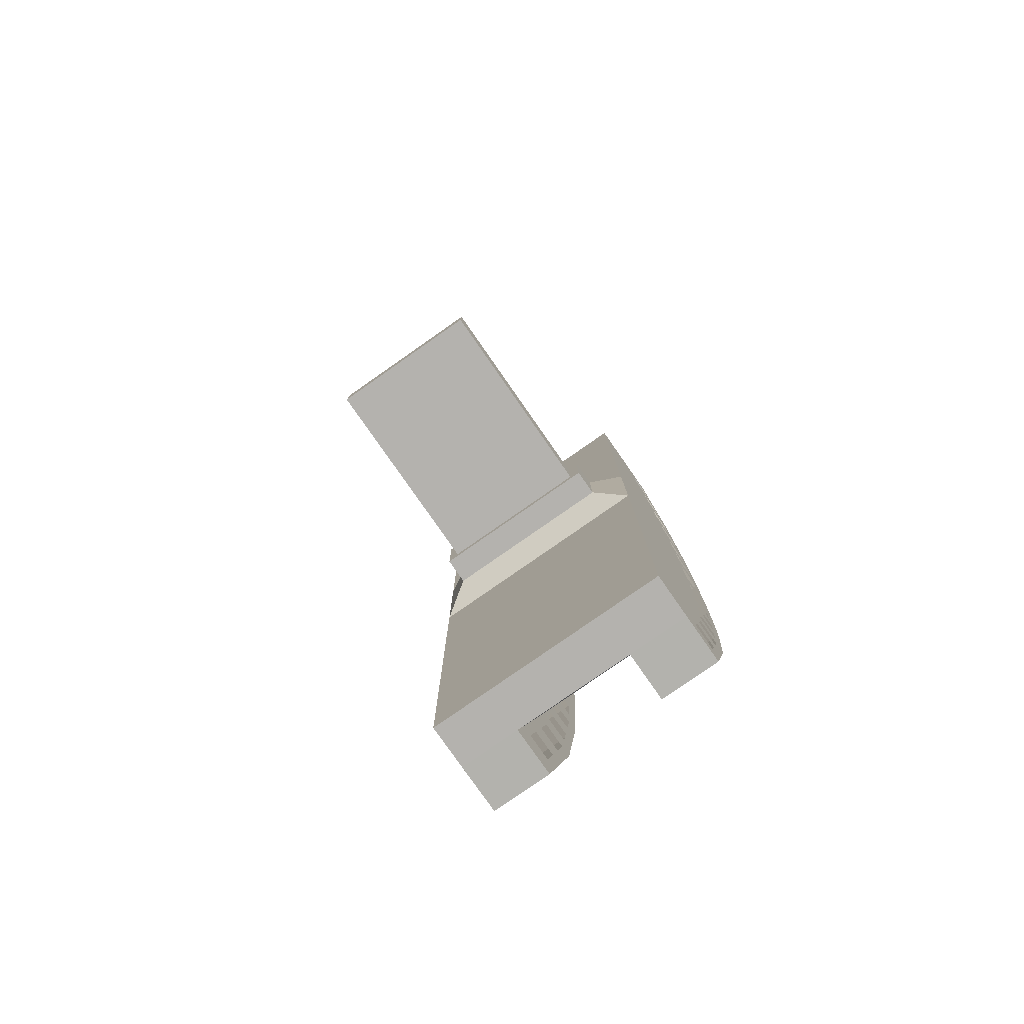
<metadata>
{"format":"obj","ext":"obj","renderer":"f3d","projection":"perspective","resolution":1024,"background":"white","views":[{"elev":-79.8,"azim":34.9,"up":"+Z"}]}
</metadata>
<code>
o Cube
v 1.061 0.6733 -4.104
v 1.061 0.6733 4.104
v -1.061 0.6733 4.104
v -1.061 0.6733 -4.104
v 1.061 1.064 -4.104
v 1.061 1.064 4.104
v -1.061 1.064 4.104
v -1.061 1.064 -4.104
v 1.061 0.6733 -2.782
v 1.061 0.6733 -1.609
v 0.779 0.4958 -0.1546
v 0.779 0.4958 0.4529
v 1.061 0.6733 1.908
v 1.061 0.6733 3.08
v -1.061 0.6733 3.08
v -1.061 0.6733 1.908
v -0.779 0.4958 0.4529
v -0.779 0.4958 -0.1546
v -1.061 0.6733 -1.609
v -1.061 0.6733 -2.782
v 1.061 1.406 -2.782
v 1.061 1.57 -1.609
v 1.061 1.642 -0.437
v 1.061 1.642 0.7354
v 1.061 1.57 1.908
v 1.061 1.406 3.08
v -1.061 1.406 3.08
v -1.061 1.57 1.908
v -1.061 1.642 0.7354
v -1.061 1.642 -0.4371
v -1.061 1.57 -1.609
v -1.061 1.406 -2.782
v 1.061 0.6733 -0.4371
v 1.061 0.6733 0.7354
v -1.061 0.6733 0.7354
v -1.061 0.6733 -0.4371
v 0.6825 0.2569 -0.05803
v 0.6825 0.2569 0.3564
v -0.6825 0.2569 0.3564
v -0.6825 0.2569 -0.05804
v 0.779 0.2569 -0.1546
v 0.779 0.2569 0.4529
v -0.779 0.2569 0.4529
v -0.779 0.2569 -0.1546
v 0.6825 -1.631 -0.05803
v 0.6825 -1.631 0.3564
v -0.6825 -1.631 0.3564
v -0.6825 -1.631 -0.05804
v 1.061 1.32 3.336
v 1.061 1.235 3.592
v 1.061 1.149 3.848
v 0.5307 1.064 -4.104
v 0 1.064 -4.104
v -0.5307 1.064 -4.104
v 0.5307 1.064 4.104
v -1e-06 1.064 4.104
v -0.5307 1.064 4.104
v -1.061 1.32 -3.112
v -1.061 1.235 -3.443
v -1.061 1.149 -3.773
v 1.061 1.149 -3.773
v 1.061 1.235 -3.443
v 1.061 1.32 -3.112
v 1.061 1.447 -2.489
v 1.061 1.488 -2.196
v 1.061 1.529 -1.903
v 1.061 1.588 -1.316
v 1.061 1.606 -1.023
v 1.061 1.624 -0.7302
v 1.061 1.642 -0.1439
v 1.061 1.642 0.1492
v 1.061 1.642 0.4423
v 1.061 1.624 1.029
v 1.061 1.606 1.322
v 1.061 1.588 1.615
v 1.061 1.529 2.201
v 1.061 1.488 2.494
v 1.061 1.447 2.787
v -1.061 1.149 3.848
v -1.061 1.235 3.592
v -1.061 1.32 3.336
v -1.061 1.447 2.787
v -1.061 1.488 2.494
v -1.061 1.529 2.201
v -1.061 1.588 1.615
v -1.061 1.606 1.322
v -1.061 1.624 1.029
v -1.061 1.642 0.4423
v -1.061 1.642 0.1492
v -1.061 1.642 -0.1439
v -1.061 1.624 -0.7302
v -1.061 1.606 -1.023
v -1.061 1.588 -1.316
v -1.061 1.529 -1.903
v -1.061 1.488 -2.196
v -1.061 1.447 -2.489
v -0.5307 1.406 -2.782
v 0 1.406 -2.782
v 0.5307 1.406 -2.782
v -0.5307 1.57 -1.609
v 0 1.57 -1.609
v 0.5307 1.57 -1.609
v -0.5307 1.642 -0.4371
v -0 1.642 -0.4371
v 0.5307 1.642 -0.437
v -0.5307 1.642 0.7354
v -0 1.642 0.7354
v 0.5307 1.642 0.7354
v -0.5307 1.57 1.908
v -0 1.57 1.908
v 0.5307 1.57 1.908
v -0.5307 1.406 3.08
v -0 1.406 3.08
v 0.5307 1.406 3.08
v 0.5307 1.529 2.201
v 0.5307 1.488 2.494
v 0.5307 1.447 2.787
v -0 1.529 2.201
v -0 1.488 2.494
v -0 1.447 2.787
v -0.5307 1.529 2.201
v -0.5307 1.488 2.494
v -0.5307 1.447 2.787
v 0.5307 1.624 1.029
v 0.5307 1.606 1.322
v 0.5307 1.588 1.615
v -0 1.624 1.029
v -0 1.606 1.322
v -0 1.588 1.615
v -0.5307 1.624 1.029
v -0.5307 1.606 1.322
v -0.5307 1.588 1.615
v 0.5307 1.642 -0.1439
v 0.5307 1.642 0.1492
v 0.5307 1.642 0.4423
v -0 1.642 -0.1439
v -0 1.642 0.1492
v -0 1.642 0.4423
v -0.5307 1.642 -0.1439
v -0.5307 1.642 0.1492
v -0.5307 1.642 0.4423
v 0.5307 1.588 -1.316
v 0.5307 1.606 -1.023
v 0.5307 1.624 -0.7302
v 0 1.588 -1.316
v 0 1.606 -1.023
v -0 1.624 -0.7302
v -0.5307 1.588 -1.316
v -0.5307 1.606 -1.023
v -0.5307 1.624 -0.7302
v 0.5307 1.447 -2.489
v 0.5307 1.488 -2.196
v 0.5307 1.529 -1.903
v 0 1.447 -2.489
v 0 1.488 -2.196
v 0 1.529 -1.903
v -0.5307 1.447 -2.489
v -0.5307 1.488 -2.196
v -0.5307 1.529 -1.903
v 0.5307 1.149 -3.773
v 0.5307 1.235 -3.443
v 0.5307 1.32 -3.112
v 0 1.149 -3.773
v 0 1.235 -3.443
v 0 1.32 -3.112
v -0.5307 1.149 -3.773
v -0.5307 1.235 -3.443
v -0.5307 1.32 -3.112
v 0.5307 1.32 3.336
v 0.5307 1.235 3.592
v 0.5307 1.149 3.848
v -0 1.32 3.336
v -0 1.235 3.592
v -1e-06 1.149 3.848
v -0.5307 1.32 3.336
v -0.5307 1.235 3.592
v -0.5307 1.149 3.848
v 1.061 1.244 3.849
v 1.061 1.158 4.104
v -0.5307 1.158 -4.103
v -1.061 1.158 -4.103
v -0.5307 1.158 4.104
v -1.061 1.158 4.104
v -1.061 1.244 -3.772
v 1.061 1.415 -3.111
v 1.061 1.5 -2.781
v 1.061 1.623 -1.902
v 1.061 1.664 -1.609
v 1.061 1.719 -0.7293
v 1.061 1.737 -0.4361
v 1.061 1.737 0.4432
v 1.061 1.737 0.7363
v 1.061 1.682 1.616
v 1.061 1.664 1.909
v 1.061 1.541 2.788
v 1.061 1.5 3.081
v -1.061 1.415 3.337
v -1.061 1.5 3.081
v -1.061 1.623 2.202
v -1.061 1.664 1.909
v -1.061 1.719 1.029
v -1.061 1.737 0.7363
v -1.061 1.737 -0.143
v -1.061 1.737 -0.4361
v -1.061 1.682 -1.315
v -1.061 1.664 -1.609
v -1.061 1.541 -2.488
v -1.061 1.5 -2.781
v 0.5307 1.5 -2.781
v 0.5307 1.664 -1.609
v 0.5307 1.737 -0.4361
v 0.5307 1.737 0.7363
v 0.5307 1.664 1.909
v 0.5307 1.5 3.081
v 1.061 1.415 3.337
v 1.061 1.329 3.593
v 1.061 1.158 -4.103
v 0.5307 1.158 -4.103
v 0.5307 1.158 4.104
v -1.061 1.415 -3.111
v -1.061 1.329 -3.442
v 1.061 1.244 -3.772
v 1.061 1.329 -3.442
v 1.061 1.541 -2.488
v 1.061 1.582 -2.195
v 1.061 1.682 -1.315
v 1.061 1.701 -1.022
v 1.061 1.737 -0.143
v 1.061 1.737 0.1501
v 1.061 1.719 1.029
v 1.061 1.701 1.323
v 1.061 1.623 2.202
v 1.061 1.582 2.495
v -1.061 1.244 3.849
v -1.061 1.329 3.593
v -1.061 1.541 2.788
v -1.061 1.582 2.495
v -1.061 1.682 1.616
v -1.061 1.701 1.323
v -1.061 1.737 0.4432
v -1.061 1.737 0.1501
v -1.061 1.719 -0.7293
v -1.061 1.701 -1.022
v -1.061 1.623 -1.902
v -1.061 1.582 -2.195
v -0.5307 1.5 -2.781
v -0.5307 1.664 -1.609
v -0.5307 1.737 -0.4361
v -0.5307 1.737 0.7363
v -0.5307 1.664 1.909
v -0.5307 1.5 3.081
v 0.5307 1.541 2.788
v 0.5307 1.623 2.202
v 0.5307 1.582 2.495
v -0.5307 1.541 2.788
v -0.5307 1.623 2.202
v -0.5307 1.582 2.495
v 0.5307 1.682 1.616
v 0.5307 1.719 1.029
v 0.5307 1.701 1.323
v -0.5307 1.682 1.616
v -0.5307 1.719 1.029
v -0.5307 1.701 1.323
v 0.5307 1.737 0.4432
v 0.5307 1.737 -0.143
v 0.5307 1.737 0.1501
v -0.5307 1.737 0.4432
v -0.5307 1.737 -0.143
v -0.5307 1.737 0.1501
v 0.5307 1.719 -0.7293
v 0.5307 1.682 -1.315
v 0.5307 1.701 -1.022
v -0.5307 1.719 -0.7293
v -0.5307 1.682 -1.315
v -0.5307 1.701 -1.022
v 0.5307 1.623 -1.902
v 0.5307 1.541 -2.488
v 0.5307 1.582 -2.195
v -0.5307 1.623 -1.902
v -0.5307 1.541 -2.488
v -0.5307 1.582 -2.195
v 0.5307 1.415 -3.111
v 0.5307 1.244 -3.772
v 0.5307 1.329 -3.442
v -0.5307 1.415 -3.111
v -0.5307 1.244 -3.772
v -0.5307 1.329 -3.442
v 0.5307 1.244 3.849
v 0.5307 1.415 3.337
v 0.5307 1.329 3.593
v -0.5307 1.244 3.849
v -0.5307 1.415 3.337
v -0.5307 1.329 3.593
v 1.061 1.487 3.851
v 1.061 1.401 4.107
v -0.5307 1.401 -4.1
v -1.061 1.401 -4.1
v -0.5307 1.401 4.107
v -1.061 1.401 4.107
v -1.061 1.487 -3.77
v 1.061 1.658 -3.109
v 1.061 1.744 -2.779
v 1.061 1.867 -1.899
v 1.061 1.908 -1.606
v 1.061 1.962 -0.7269
v 1.061 1.98 -0.4338
v 1.061 1.98 0.4455
v 1.061 1.98 0.7387
v 1.061 1.926 1.618
v 1.061 1.908 1.911
v 1.061 1.785 2.79
v 1.061 1.744 3.084
v -1.061 1.658 3.339
v -1.061 1.744 3.084
v -1.061 1.867 2.204
v -1.061 1.908 1.911
v -1.061 1.962 1.032
v -1.061 1.98 0.7386
v -1.061 1.98 -0.1407
v -1.061 1.98 -0.4338
v -1.061 1.926 -1.313
v -1.061 1.908 -1.606
v -1.061 1.785 -2.486
v -1.061 1.744 -2.779
v 0.5307 1.744 -2.779
v 0.5307 1.908 -1.606
v 0.5307 1.98 -0.4338
v 0.5307 1.98 0.7387
v 0.5307 1.908 1.911
v 0.5307 1.744 3.084
v 1.061 1.658 3.339
v 1.061 1.572 3.595
v 1.061 1.401 -4.1
v 0.5307 1.401 -4.1
v 0.5307 1.401 4.107
v -1.061 1.658 -3.109
v -1.061 1.572 -3.439
v 1.061 1.487 -3.77
v 1.061 1.572 -3.439
v 1.061 1.785 -2.486
v 1.061 1.826 -2.192
v 1.061 1.926 -1.313
v 1.061 1.944 -1.02
v 1.061 1.98 -0.1407
v 1.061 1.98 0.1524
v 1.061 1.962 1.032
v 1.061 1.944 1.325
v 1.061 1.867 2.204
v 1.061 1.826 2.497
v -1.061 1.487 3.851
v -1.061 1.572 3.595
v -1.061 1.785 2.79
v -1.061 1.826 2.497
v -1.061 1.926 1.618
v -1.061 1.944 1.325
v -1.061 1.98 0.4455
v -1.061 1.98 0.1524
v -1.061 1.962 -0.7269
v -1.061 1.944 -1.02
v -1.061 1.867 -1.899
v -1.061 1.826 -2.192
v -0.5307 1.744 -2.779
v -0.5307 1.908 -1.606
v -0.5307 1.98 -0.4338
v -0.5307 1.98 0.7387
v -0.5307 1.908 1.911
v -0.5307 1.744 3.084
v 0.5307 1.785 2.79
v 0.5307 1.867 2.204
v 0.5307 1.826 2.497
v -0.5307 1.785 2.79
v -0.5307 1.867 2.204
v -0.5307 1.826 2.497
v 0.5307 1.926 1.618
v 0.5307 1.962 1.032
v 0.5307 1.944 1.325
v -0.5307 1.926 1.618
v -0.5307 1.962 1.032
v -0.5307 1.944 1.325
v 0.5307 1.98 0.4455
v 0.5307 1.98 -0.1407
v 0.5307 1.98 0.1524
v -0.5307 1.98 0.4455
v -0.5307 1.98 -0.1407
v -0.5307 1.98 0.1524
v 0.5307 1.962 -0.7269
v 0.5307 1.926 -1.313
v 0.5307 1.944 -1.02
v -0.5307 1.962 -0.7269
v -0.5307 1.926 -1.313
v -0.5307 1.944 -1.02
v 0.5307 1.867 -1.899
v 0.5307 1.785 -2.486
v 0.5307 1.826 -2.192
v -0.5307 1.867 -1.899
v -0.5307 1.785 -2.486
v -0.5307 1.826 -2.192
v 0.5307 1.658 -3.109
v 0.5307 1.487 -3.77
v 0.5307 1.572 -3.439
v -0.5307 1.658 -3.109
v -0.5307 1.487 -3.77
v -0.5307 1.572 -3.439
v 0.5307 1.487 3.851
v 0.5307 1.658 3.339
v 0.5307 1.572 3.595
v -0.5307 1.487 3.851
v -0.5307 1.658 3.339
v -0.5307 1.572 3.595
v 1.061 1.589 3.852
v 1.061 1.504 4.108
v -0.5307 1.504 -4.099
v -1.061 1.504 -4.099
v -0.5307 1.504 4.108
v -1.061 1.504 4.108
v -1.061 1.589 -3.769
v 1.061 1.76 -3.108
v 1.061 1.846 -2.778
v 1.061 1.969 -1.898
v 1.061 2.01 -1.605
v 1.061 2.064 -0.7259
v 1.061 2.083 -0.4328
v 1.061 2.083 0.4465
v 1.061 2.083 0.7396
v 1.061 2.028 1.619
v 1.061 2.01 1.912
v 1.061 1.887 2.791
v 1.061 1.846 3.085
v -1.061 1.76 3.34
v -1.061 1.846 3.085
v -1.061 1.969 2.205
v -1.061 2.01 1.912
v -1.061 2.064 1.033
v -1.061 2.083 0.7396
v -1.061 2.083 -0.1397
v -1.061 2.083 -0.4328
v -1.061 2.028 -1.312
v -1.061 2.01 -1.605
v -1.061 1.887 -2.485
v -1.061 1.846 -2.778
v 0.5307 1.846 -2.778
v 0.5307 2.01 -1.605
v 0.5307 2.083 -0.4328
v 0.5307 2.083 0.7396
v 0.5307 2.01 1.912
v 0.5307 1.846 3.085
v 1.061 1.76 3.34
v 1.061 1.675 3.596
v 1.061 1.504 -4.099
v 0.5307 1.504 -4.099
v 0.5307 1.504 4.108
v -1.061 1.76 -3.108
v -1.061 1.675 -3.439
v 1.061 1.589 -3.769
v 1.061 1.675 -3.439
v 1.061 1.887 -2.485
v 1.061 1.928 -2.191
v 1.061 2.028 -1.312
v 1.061 2.046 -1.019
v 1.061 2.083 -0.1397
v 1.061 2.083 0.1534
v 1.061 2.064 1.033
v 1.061 2.046 1.326
v 1.061 1.969 2.205
v 1.061 1.928 2.498
v -1.061 1.589 3.852
v -1.061 1.675 3.596
v -1.061 1.887 2.791
v -1.061 1.928 2.498
v -1.061 2.028 1.619
v -1.061 2.046 1.326
v -1.061 2.083 0.4465
v -1.061 2.083 0.1534
v -1.061 2.064 -0.7259
v -1.061 2.046 -1.019
v -1.061 1.969 -1.898
v -1.061 1.928 -2.191
v -0.5307 1.846 -2.778
v -0.5307 2.01 -1.605
v -0.5307 2.083 -0.4328
v -0.5307 2.083 0.7396
v -0.5307 2.01 1.912
v -0.5307 1.846 3.085
v 0.5307 1.887 2.791
v 0.5307 1.969 2.205
v 0.5307 1.928 2.498
v -0.5307 1.887 2.791
v -0.5307 1.969 2.205
v -0.5307 1.928 2.498
v 0.5307 2.028 1.619
v 0.5307 2.064 1.033
v 0.5307 2.046 1.326
v -0.5307 2.028 1.619
v -0.5307 2.064 1.033
v -0.5307 2.046 1.326
v 0.5307 2.083 0.4465
v 0.5307 2.083 -0.1397
v 0.5307 2.083 0.1534
v -0.5307 2.083 0.4465
v -0.5307 2.083 -0.1397
v -0.5307 2.083 0.1534
v 0.5307 2.064 -0.7259
v 0.5307 2.028 -1.312
v 0.5307 2.046 -1.019
v -0.5307 2.064 -0.7259
v -0.5307 2.028 -1.312
v -0.5307 2.046 -1.019
v 0.5307 1.969 -1.898
v 0.5307 1.887 -2.485
v 0.5307 1.928 -2.191
v -0.5307 1.969 -1.898
v -0.5307 1.887 -2.485
v -0.5307 1.928 -2.191
v 0.5307 1.76 -3.108
v 0.5307 1.589 -3.769
v 0.5307 1.675 -3.439
v -0.5307 1.76 -3.108
v -0.5307 1.589 -3.769
v -0.5307 1.675 -3.439
v 0.5307 1.589 3.852
v 0.5307 1.76 3.34
v 0.5307 1.675 3.596
v -0.5307 1.589 3.852
v -0.5307 1.76 3.34
v -0.5307 1.675 3.596
f 14 2 3 15
f 25 75 193 194
f 14 26 49 50 51 6 2
f 2 6 55 56 57 7 3
f 20 32 58 59 60 8 4
f 5 1 4 8 54 53 52
f 3 7 79 80 81 27 15
f 15 27 82 83 84 28 16
f 16 28 85 86 87 29 35
f 35 29 88 89 90 30 36
f 36 30 91 92 93 31 19
f 19 31 94 95 96 32 20
f 1 5 61 62 63 21 9
f 9 21 64 65 66 22 10
f 10 22 67 68 69 23 33
f 33 23 70 71 72 24 34
f 34 24 73 74 75 25 13
f 13 25 76 77 78 26 14
f 126 111 213 258
f 143 144 270 272
f 87 86 239 201
f 24 72 191 192
f 142 143 272 271
f 86 85 238 239
f 1 9 20 4
f 9 10 19 20
f 10 33 36 19
f 12 17 43 42
f 34 13 16 35
f 13 14 15 16
f 12 11 33 34
f 18 17 35 36
f 11 18 36 33
f 17 12 34 35
f 40 37 45 48
f 17 18 44 43
f 18 11 41 44
f 11 12 42 41
f 38 37 41 42
f 40 39 43 44
f 37 40 44 41
f 39 38 42 43
f 45 46 47 48
f 37 38 46 45
f 38 39 47 46
f 39 40 48 47
f 23 69 189 190
f 117 120 113 114
f 120 123 112 113
f 102 142 271 210
f 85 28 200 238
f 22 66 187 188
f 111 110 118 115
f 115 118 119 116
f 116 119 120 117
f 110 109 121 118
f 118 121 122 119
f 119 122 123 120
f 144 105 211 270
f 84 83 237 199
f 21 63 185 186
f 161 162 282 284
f 126 129 110 111
f 129 132 109 110
f 83 82 236 237
f 160 161 284 283
f 82 27 198 236
f 108 107 127 124
f 124 127 128 125
f 125 128 129 126
f 107 106 130 127
f 127 130 131 128
f 128 131 132 129
f 52 160 283 218
f 81 80 235 197
f 162 99 209 282
f 80 79 234 235
f 135 138 107 108
f 138 141 106 107
f 79 7 183 234
f 78 77 233 195
f 77 76 232 233
f 105 104 136 133
f 133 136 137 134
f 134 137 138 135
f 104 103 139 136
f 136 139 140 137
f 137 140 141 138
f 76 25 194 232
f 75 74 231 193
f 123 122 257 255
f 74 73 230 231
f 144 147 104 105
f 147 150 103 104
f 122 121 256 257
f 73 24 192 230
f 121 109 250 256
f 102 101 145 142
f 142 145 146 143
f 143 146 147 144
f 101 100 148 145
f 145 148 149 146
f 146 149 150 147
f 72 71 229 191
f 112 123 255 251
f 141 140 269 267
f 71 70 228 229
f 153 156 101 102
f 156 159 100 101
f 8 60 184 181
f 140 139 268 269
f 70 23 190 228
f 99 98 154 151
f 151 154 155 152
f 152 155 156 153
f 98 97 157 154
f 154 157 158 155
f 155 158 159 156
f 7 57 182 183
f 139 103 248 268
f 69 68 227 189
f 54 8 181 180
f 162 165 98 99
f 165 168 97 98
f 106 141 267 249
f 68 67 226 227
f 6 51 178 179
f 52 53 163 160
f 160 163 164 161
f 161 164 165 162
f 53 54 166 163
f 163 166 167 164
f 164 167 168 165
f 159 158 281 279
f 67 22 188 226
f 158 157 280 281
f 116 117 252 254
f 171 174 56 55
f 174 177 57 56
f 66 65 225 187
f 157 97 246 280
f 115 116 254 253
f 114 113 172 169
f 169 172 173 170
f 170 173 174 171
f 113 112 175 172
f 172 175 176 173
f 173 176 177 174
f 65 64 224 225
f 100 159 279 247
f 111 115 253 213
f 293 292 408 409
f 192 191 307 308
f 182 291 407 298
f 240 202 318 356
f 201 239 355 317
f 289 290 406 405
f 181 184 300 297
f 238 200 316 354
f 268 248 364 384
f 183 182 298 299
f 288 219 335 404
f 199 237 353 315
f 249 267 383 365
f 180 181 297 296
f 179 178 294 295
f 236 198 314 352
f 257 237 199 256
f 197 235 351 313
f 211 265 381 327
f 264 212 328 380
f 234 183 299 350
f 199 256 250 200
f 285 287 403 401
f 233 232 348 349
f 250 200 238 261
f 286 180 296 402
f 238 261 263 239
f 231 230 346 347
f 284 282 398 400
f 263 239 201 262
f 201 262 249 202
f 249 202 240 267
f 263 262 378 379
f 218 283 399 334
f 240 267 269 241
f 241 269 268 203
f 228 190 306 344
f 250 261 377 366
f 88 29 202 240
f 108 124 259 212
f 97 168 285 246
f 26 78 195 196
f 89 88 240 241
f 124 125 260 259
f 166 54 180 286
f 27 81 197 198
f 90 89 241 203
f 125 126 258 260
f 167 166 286 287
f 28 84 199 200
f 91 30 204 242
f 168 167 287 285
f 29 87 201 202
f 92 91 242 243
f 103 150 273 248
f 30 90 203 204
f 93 92 243 205
f 148 100 247 274
f 31 93 205 206
f 94 31 206 244
f 149 148 274 275
f 32 96 207 208
f 95 94 244 245
f 150 149 275 273
f 109 132 261 250
f 96 95 245 207
f 130 106 249 262
f 131 130 262 263
f 132 131 263 261
f 49 26 196 215
f 50 49 215 216
f 51 50 216 178
f 5 52 218 217
f 171 55 219 288
f 114 169 289 214
f 55 6 179 219
f 169 170 290 289
f 170 171 288 290
f 153 102 210 276
f 99 151 277 209
f 58 32 208 220
f 151 152 278 277
f 59 58 220 221
f 152 153 276 278
f 60 59 221 184
f 135 108 212 264
f 61 5 217 222
f 105 133 265 211
f 57 177 291 182
f 62 61 222 223
f 133 134 266 265
f 175 112 251 292
f 63 62 223 185
f 134 135 264 266
f 176 175 292 293
f 117 114 214 252
f 64 21 186 224
f 177 176 293 291
f 379 378 494 495
f 334 399 515 450
f 345 344 460 461
f 378 365 481 494
f 398 325 441 514
f 344 306 422 460
f 366 377 493 482
f 305 343 459 421
f 376 374 490 492
f 343 342 458 459
f 375 376 492 491
f 342 304 420 458
f 328 375 491 444
f 303 341 457 419
f 374 329 445 490
f 341 340 456 457
f 340 302 418 456
f 395 397 513 511
f 301 339 455 417
f 397 396 512 513
f 339 338 454 455
f 396 362 478 512
f 338 333 449 454
f 363 395 511 479
f 300 337 453 416
f 394 392 508 510
f 337 336 452 453
f 371 373 489 487
f 393 394 510 509
f 336 324 440 452
f 373 372 488 489
f 325 393 509 441
f 335 295 411 451
f 372 366 482 488
f 392 326 442 508
f 333 334 450 449
f 367 371 487 483
f 294 332 448 410
f 370 368 484 486
f 332 331 447 448
f 369 370 486 485
f 331 312 428 447
f 329 369 485 445
f 368 330 446 484
f 389 391 507 505
f 391 390 506 507
f 390 363 479 506
f 364 389 505 480
f 324 323 439 440
f 388 386 502 504
f 322 321 437 438
f 323 361 477 439
f 387 388 504 503
f 320 319 435 436
f 361 360 476 477
f 326 387 503 442
f 194 193 309 310
f 196 195 311 312
f 243 242 358 359
f 268 203 204 248
f 210 271 387 326
f 245 244 360 361
f 204 203 319 320
f 204 248 273 242
f 206 205 321 322
f 272 270 386 388
f 208 207 323 324
f 274 247 363 390
f 273 275 391 389
f 252 214 330 368
f 273 242 243 275
f 180 286 184 181
f 253 254 370 369
f 216 215 331 332
f 221 287 286 184
f 285 220 221 287
f 251 255 371 367
f 217 218 334 333
f 208 246 285 220
f 219 179 295 335
f 209 277 393 325
f 257 256 372 373
f 280 207 208 246
f 221 220 336 337
f 278 276 392 394
f 222 217 333 338
f 280 246 362 396
f 245 281 280 207
f 185 223 339 301
f 279 281 397 395
f 224 186 302 340
f 279 244 245 281
f 258 213 329 374
f 187 225 341 303
f 206 247 279 244
f 226 188 304 342
f 259 260 376 375
f 274 205 206 247
f 243 275 274 205
f 189 227 343 305
f 523 466 415 414
f 517 452 440 478
f 511 476 438 479
f 505 474 436 480
f 499 472 434 481
f 493 470 432 482
f 487 468 430 483
f 427 484 446 428
f 426 445 485 464
f 464 485 486 465
f 465 486 484 427
f 482 432 431 488
f 488 431 469 489
f 489 469 468 487
f 425 490 445 426
f 424 444 491 462
f 462 491 492 463
f 463 492 490 425
f 481 434 433 494
f 494 433 471 495
f 495 471 470 493
f 423 496 444 424
f 422 443 497 460
f 460 497 498 461
f 461 498 496 423
f 480 436 435 500
f 500 435 473 501
f 501 473 472 499
f 421 502 443 422
f 420 442 503 458
f 458 503 504 459
f 459 504 502 421
f 479 438 437 506
f 506 437 475 507
f 507 475 474 505
f 419 508 442 420
f 418 441 509 456
f 456 509 510 457
f 457 510 508 419
f 478 440 439 512
f 512 439 477 513
f 513 477 476 511
f 417 514 441 418
f 449 450 515 454
f 454 515 516 455
f 455 516 514 417
f 412 413 416 518
f 518 416 453 519
f 519 453 452 517
f 410 520 451 411
f 428 446 521 447
f 447 521 522 448
f 448 522 520 410
f 483 430 429 524
f 524 429 467 525
f 525 467 466 523
f 307 345 461 423
f 399 400 516 515
f 377 379 495 493
f 346 308 424 462
f 400 398 514 516
f 347 346 462 463
f 362 401 517 478
f 309 347 463 425
f 402 296 412 518
f 348 310 426 464
f 403 402 518 519
f 349 348 464 465
f 401 403 519 517
f 311 349 465 427
f 350 299 415 466
f 380 328 444 496
f 351 350 466 467
f 327 381 497 443
f 313 351 467 429
f 381 382 498 497
f 352 314 430 468
f 295 294 410 411
f 382 380 496 498
f 353 352 468 469
f 296 297 413 412
f 365 383 499 481
f 315 353 469 431
f 404 335 451 520
f 299 298 414 415
f 384 364 480 500
f 354 316 432 470
f 330 405 521 446
f 297 300 416 413
f 385 384 500 501
f 355 354 470 471
f 405 406 522 521
f 302 301 417 418
f 383 385 501 499
f 317 355 471 433
f 406 404 520 522
f 304 303 419 420
f 356 318 434 472
f 298 407 523 414
f 306 305 421 422
f 357 356 472 473
f 408 367 483 524
f 308 307 423 424
f 319 357 473 435
f 409 408 524 525
f 310 309 425 426
f 358 320 436 474
f 407 409 525 523
f 312 311 427 428
f 359 358 474 475
f 314 313 429 430
f 321 359 475 437
f 316 315 431 432
f 386 327 443 502
f 360 322 438 476
f 318 317 433 434
f 236 255 257 237
f 251 198 236 255
f 197 292 251 198
f 235 293 292 197
f 234 291 293 235
f 291 182 183 234
f 288 178 179 219
f 178 216 290 288
f 215 289 290 216
f 215 196 214 289
f 252 195 196 214
f 195 233 254 252
f 253 232 233 254
f 232 194 213 253
f 258 193 194 213
f 193 231 260 258
f 259 230 231 260
f 230 192 212 259
f 191 264 212 192
f 191 229 266 264
f 229 228 265 266
f 190 211 265 228
f 190 189 270 211
f 272 227 189 270
f 227 226 271 272
f 210 188 226 271
f 188 187 276 210
f 278 225 187 276
f 225 224 277 278
f 209 186 224 277
f 186 185 282 209
f 284 223 185 282
f 223 222 283 284
f 217 222 283 218

</code>
